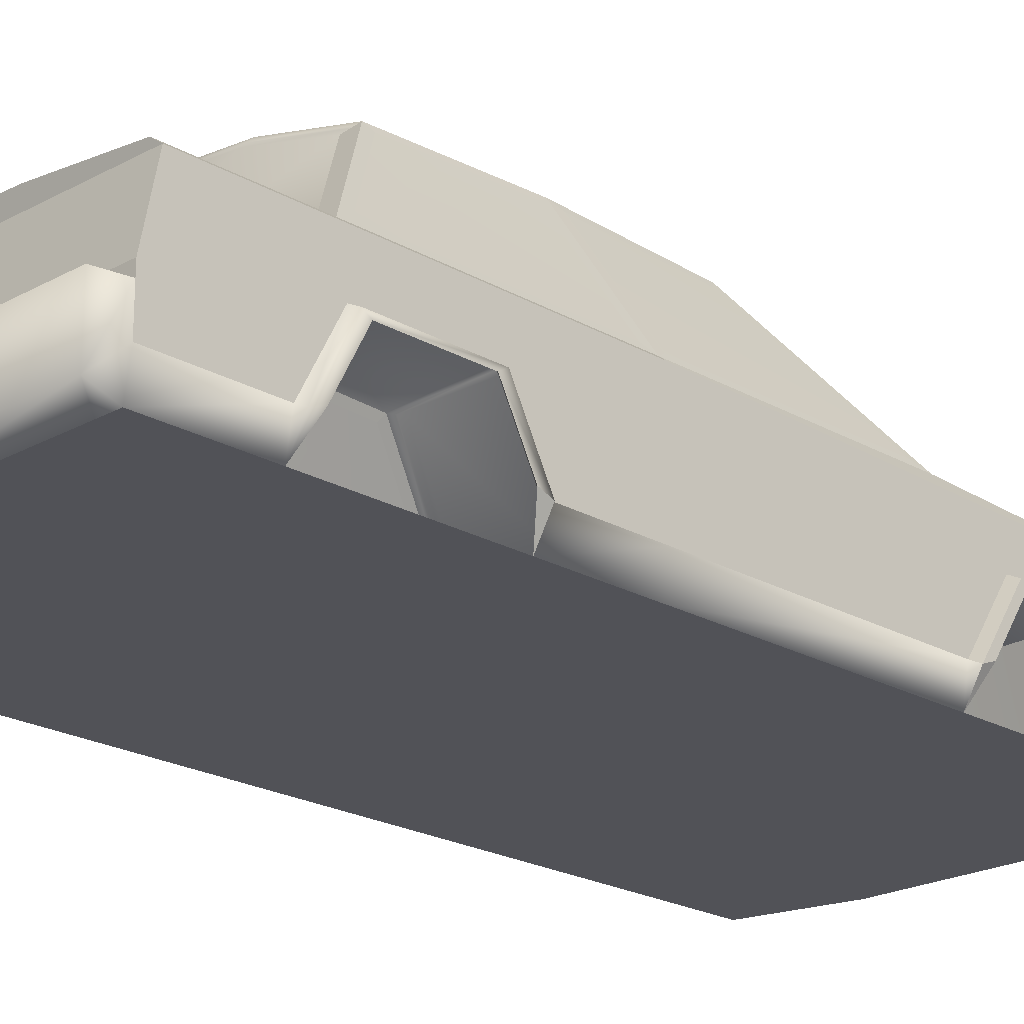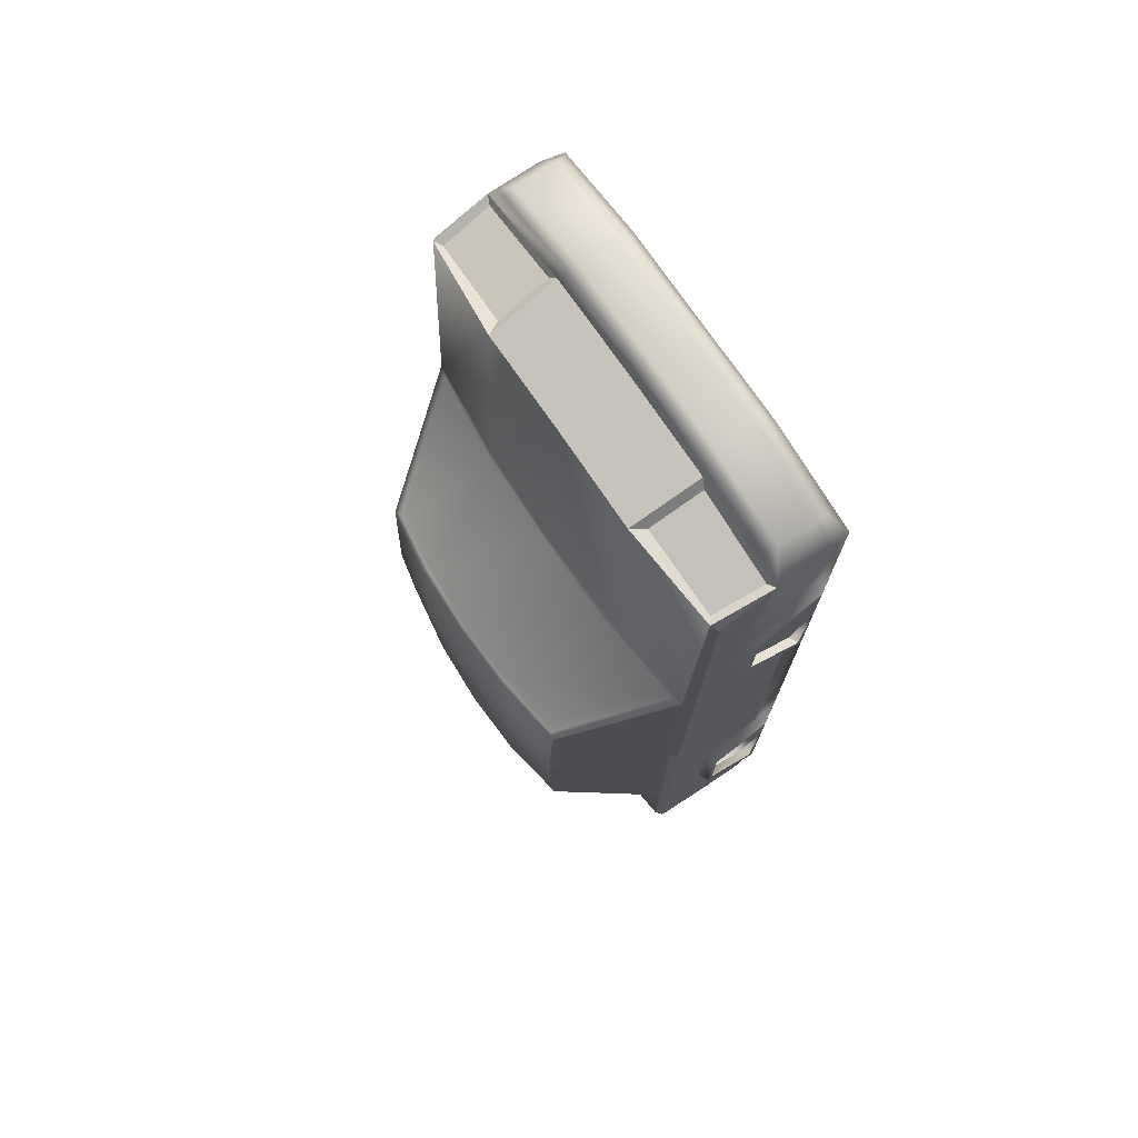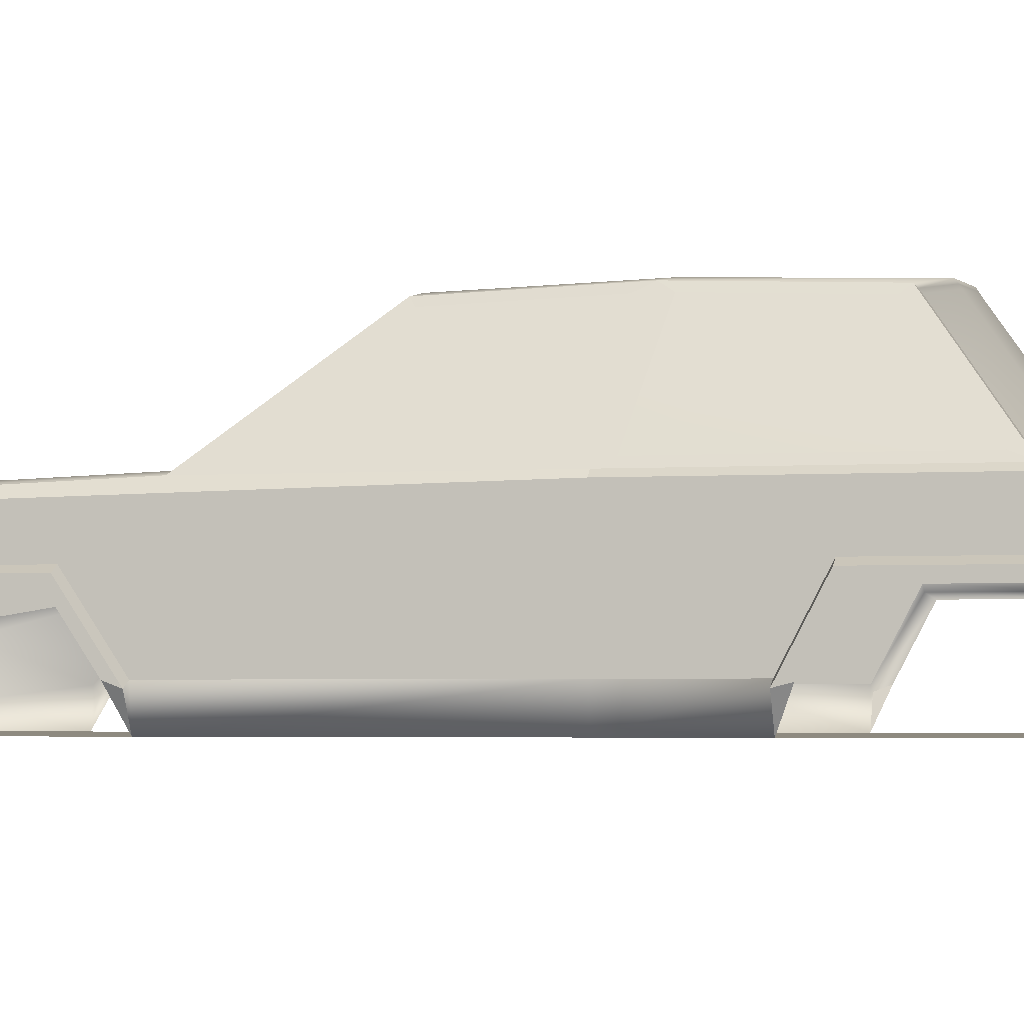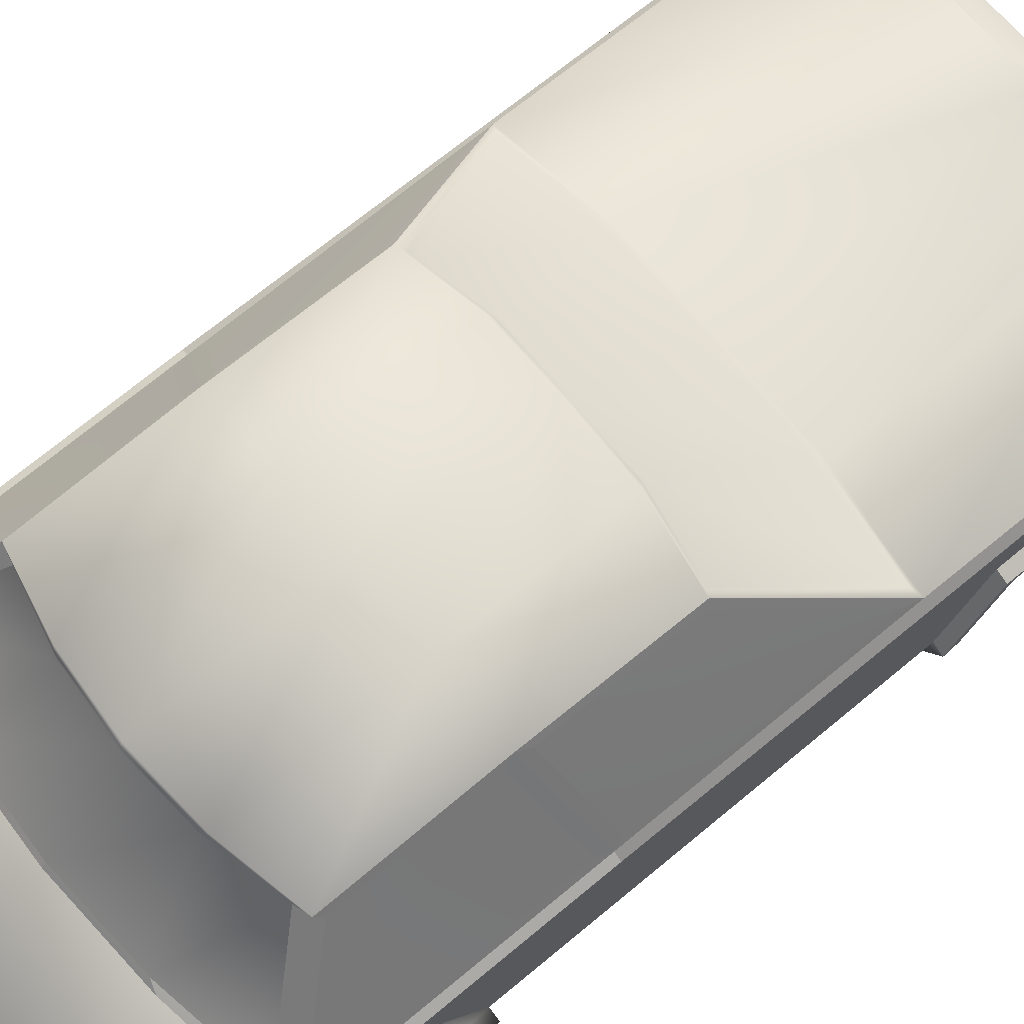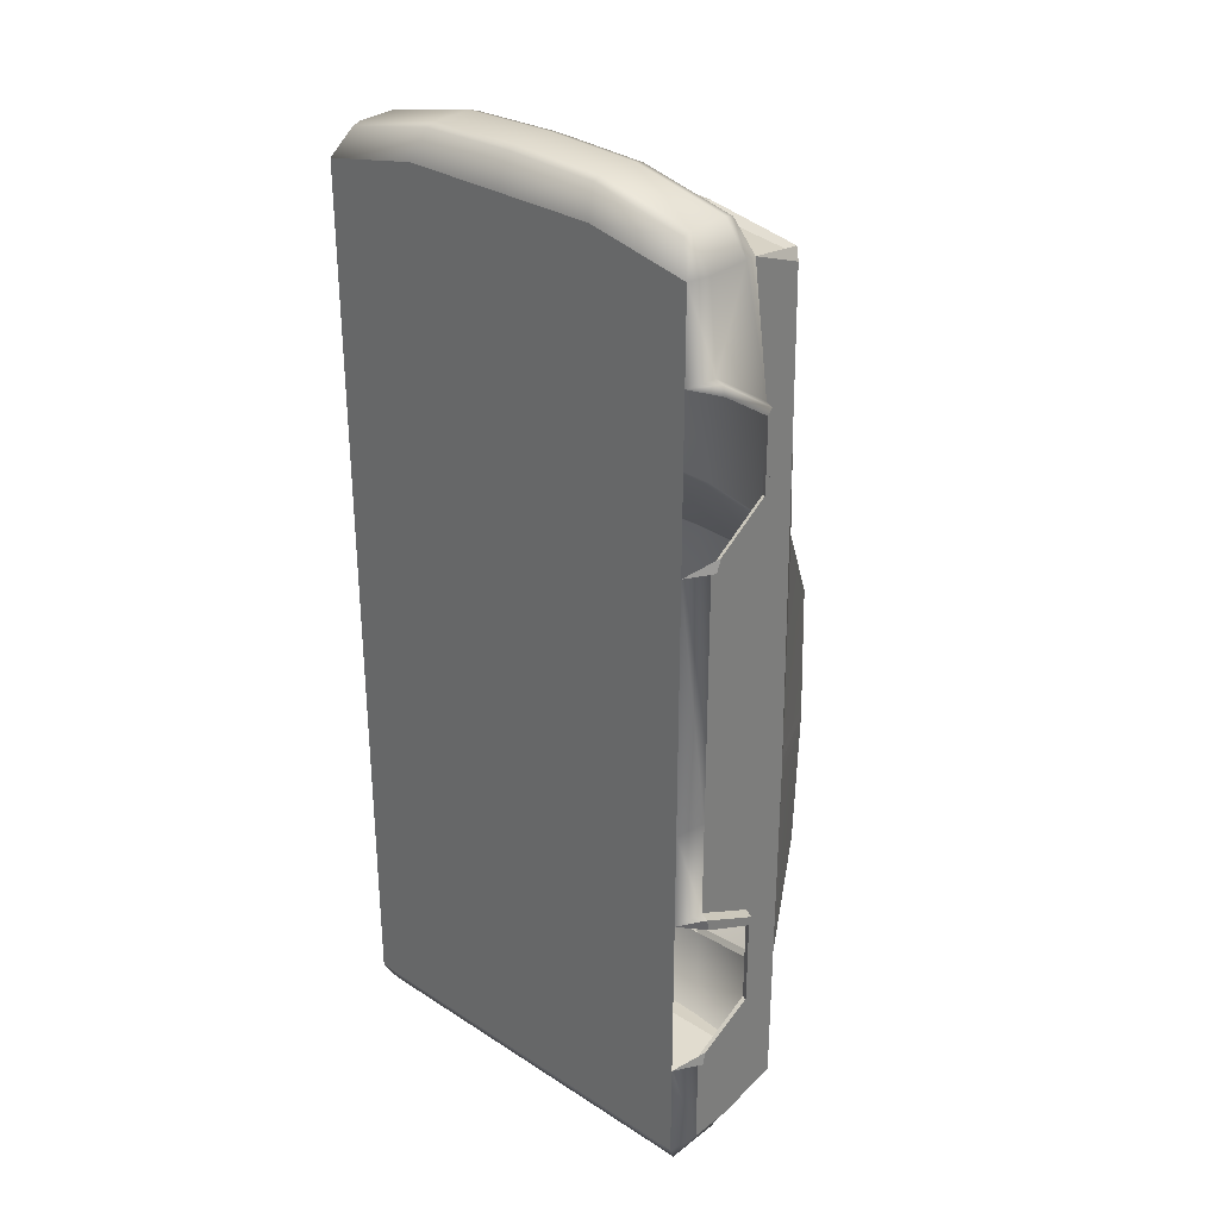
<metadata>
{"format":"obj","ext":"obj","renderer":"f3d","projection":"perspective","resolution":1024,"background":"white","views":[{"elev":-21.5,"azim":-135.5,"up":"+Y"},{"elev":74.0,"azim":-124.2,"up":"+Z"},{"elev":-3.2,"azim":103.0,"up":"+Y"},{"elev":71.1,"azim":-129.7,"up":"+Y"},{"elev":31.0,"azim":42.6,"up":"+Z"}]}
</metadata>
<code>
o Car_Cube
v -0.9676 0.3 2.125
v -0.9926 0.925 2.025
v -0.9676 0.3 -2.175
v -0.9926 0.975 -2.112
v 0.9824 0.3 2.125
v 1.007 0.925 2.025
v 0.9824 0.3 -2.175
v 1.007 0.975 -2.112
v -0.9613 1 0.7877
v -0.9613 1 -1.537
v 0.9762 1 -1.537
v 0.9762 1 0.7877
v -0.6707 1.5 0.1889
v -0.6707 1.5 -1.189
v 0.6856 1.5 -1.189
v 0.6856 1.5 0.1889
v 0.007443 1.065 -2.125
v 0.007443 0.3 -2.175
v 0.007443 1 2.14
v 0.007443 0.3 2.225
v 0.007443 1.065 -1.637
v 0.007443 1.065 0.8377
v 0.007443 1.565 -1.289
v 0.007443 1.565 0.2389
v 0.9773 0.95 2.075
v -0.9623 0.95 2.075
v -0.9602 1 -2.125
v 0.9759 1 -2.125
v -0.9926 0.975 -0.3748
v -0.9676 0.3 -0.3748
v 1.007 0.975 -0.3748
v 0.9824 0.3 -0.3748
v 0.007443 0.3 -0.3748
v -0.9613 1 -0.3748
v 0.9762 1 -0.3748
v -0.6707 1.525 -0.4998
v 0.6856 1.525 -0.4998
v 0.007443 1.59 -0.4998
v 0.4918 1.05 -1.612
v 0.3465 1.55 -1.264
v 0.4924 1 2.125
v 0.4918 1.05 0.8377
v 0.3465 1.55 0.2389
v 0.4917 1.05 -2.125
v 0.3465 1.575 -0.4998
v -0.4769 1.05 0.8377
v -0.4764 1.05 -2.125
v -0.3316 1.55 0.2389
v -0.4769 1.05 -1.612
v -0.3316 1.55 -1.264
v -0.4774 1 2.125
v -0.3316 1.575 -0.4998
v 1.007 0.6625 -2.175
v 1.007 0.6625 2.125
v 1.007 0.6625 -0.3748
v -0.9926 0.6625 2.125
v -0.9926 0.6625 -2.175
v -0.9926 0.6625 -0.3748
v 0.007443 0.6625 -2.175
v 0.007443 0.6625 2.24
v 0.4949 0.3 2.225
v 0.8849 0.3 -2.175
v 0.4949 0.3 -0.3748
v 0.9074 0.6625 -2.175
v 0.5074 0.6625 2.225
v -0.8701 0.3 -2.175
v -0.4801 0.3 2.225
v -0.4801 0.3 -0.3748
v -0.8926 0.6625 -2.175
v -0.4926 0.6625 2.225
v 0.9075 0.6469 2.26
v 0.9075 0.3656 2.26
v 0.4575 0.3656 2.36
v -0.4426 0.3656 2.36
v 0.007443 0.3656 2.375
v -0.8926 0.3656 2.26
v -0.8926 0.6469 2.26
v 0.007443 0.6469 2.375
v 0.4575 0.6469 2.36
v -0.4426 0.6469 2.36
v -0.9926 0.6104 -2.175
v -0.9926 0.4521 -2.175
v 1.007 0.6104 -2.175
v 1.007 0.4521 -2.175
v 1.007 0.6104 2.125
v 1.007 0.4021 2.125
v 0.007443 0.6306 -2.275
v 0.007443 0.3568 -2.275
v 1.007 0.6104 -0.3748
v 1.007 0.4521 -0.3748
v -0.9926 0.6104 -0.3748
v -0.9926 0.4521 -0.3748
v -0.9926 0.4021 2.125
v -0.9926 0.6104 2.125
v 0.9524 0.6306 -2.275
v 0.9524 0.3568 -2.275
v -0.9376 0.6306 -2.275
v -0.9376 0.3568 -2.275
v 0.9075 0.6 2.275
v 0.9075 0.4125 2.275
v -0.8926 0.4125 2.275
v -0.8926 0.6 2.275
v 0.007443 0.4125 2.39
v 0.007443 0.6 2.39
v 0.4575 0.6 2.375
v 0.4575 0.4125 2.375
v -0.4426 0.6 2.375
v -0.4426 0.4125 2.375
v -0.5155 0.9317 2.103
v -0.9276 0.9242 2.06
v 0.9427 0.9242 2.06
v 0.5305 0.9317 2.103
v -0.5284 0.6798 2.188
v -0.9534 0.6798 2.103
v 0.9683 0.6798 2.103
v 0.5433 0.6798 2.188
v -0.4527 1.061 0.8227
v -0.9129 1.014 0.7727
v -0.3147 1.536 0.2539
v -0.6368 1.489 0.2039
v 0.9278 1.014 0.7727
v 0.6517 1.489 0.2039
v 0.4676 1.061 0.8227
v 0.007443 1.076 0.8227
v 0.3296 1.536 0.2539
v 0.007443 1.551 0.2539
v -0.9926 0.975 -0.3748
v -0.9468 1.026 0.7115
v -0.6852 1.476 0.1726
v -0.9468 1.026 -0.3348
v -0.6852 1.498 -0.4473
v -0.9468 1.026 -0.4273
v -0.9468 1.026 -1.474
v -0.6852 1.498 -0.5398
v -0.6852 1.476 -1.16
v -0.9468 1.026 -0.4273
v -0.9468 1.026 -1.474
v -0.6852 1.498 -0.5398
v -0.6852 1.476 -1.16
v -0.9455 1.028 -0.4321
v -0.9455 1.028 -1.468
v -0.6865 1.496 -0.5434
v -0.6865 1.473 -1.157
v -0.9455 1.028 0.7046
v -0.6865 1.473 0.1711
v -0.9455 1.028 -0.3312
v -0.6865 1.496 -0.4425
v 0.9617 1.026 -0.3348
v 0.9617 1.026 0.7115
v 0.7001 1.498 -0.4473
v 0.7001 1.476 0.1726
v 0.7001 1.476 -1.16
v 0.9617 1.026 -1.474
v 0.9617 1.026 -0.4273
v 0.7001 1.498 -0.5398
v 0.7046 1.468 -1.151
v 0.9571 1.034 -1.454
v 0.9571 1.034 -0.4438
v 0.7046 1.49 -0.5524
v 0.9571 1.034 -0.3223
v 0.9571 1.034 0.6876
v 0.7046 1.49 -0.4308
v 0.7046 1.468 0.1675
v -0.9676 0.3 1.697
v 1.007 0.9375 1.425
v 0.007443 0.3 1.575
v -0.9926 0.9375 1.425
v 0.9824 0.3 1.697
v 1.007 0.7625 1.492
v -0.9926 0.7625 1.492
v 0.4949 0.3 1.575
v -0.4801 0.3 1.575
v -0.9926 0.4521 1.697
v 1.007 0.4521 1.697
v -0.9926 0.9469 0.9752
v 0.9824 0.3 0.8768
v 1.007 0.7625 1.082
v 1.007 0.4521 0.8768
v -0.9676 0.3 0.8768
v 1.007 0.9469 0.9752
v 0.007443 0.3 0.9752
v -0.9926 0.7625 1.082
v 0.4949 0.3 0.9752
v -0.4801 0.3 0.9752
v -0.9926 0.4521 0.8768
v -0.9926 0.975 -1.587
v 0.9824 0.3 -1.687
v -0.9676 0.3 -1.687
v 1.007 0.975 -1.587
v 0.007443 0.3 -1.687
v 1.007 0.7625 -1.524
v -0.9926 0.7625 -1.524
v 0.7874 0.3 -1.687
v -0.7726 0.3 -1.687
v 1.007 0.4521 -1.687
v -0.9926 0.4521 -1.687
v -0.9468 1.026 -1.212
v -0.6852 1.481 -1.005
v -0.9468 1.026 -1.212
v -0.6852 1.481 -1.005
v -0.9676 0.3 -0.8592
v 1.007 0.975 -0.9592
v 0.007443 0.3 -0.8592
v -0.9926 0.7625 -1.022
v 0.7143 0.3 -0.8592
v -0.6994 0.3 -0.8592
v -0.9926 0.4521 -0.8592
v -0.9926 0.975 -0.9592
v 0.9824 0.3 -0.8592
v 1.007 0.7625 -1.022
v 1.007 0.4521 -0.8592
v -0.9468 1.026 -1.016
v -0.6852 1.485 -0.8885
v -0.9468 1.026 -1.016
v -0.6852 1.485 -0.8885
v -0.6865 1.483 -0.8886
v 0.4676 1.062 -1.604
v 0.9278 1.014 -1.529
v 0.3296 1.537 -1.272
v 0.6517 1.489 -1.197
v -0.6368 1.489 -1.197
v -0.9129 1.014 -1.529
v -0.4527 1.062 -1.604
v 0.007443 1.076 -1.629
v -0.3147 1.537 -1.272
v 0.007443 1.551 -1.297
v 0.4446 1.073 -1.595
v 0.8817 1.028 -1.52
v 0.3134 1.524 -1.281
v 0.6195 1.479 -1.206
v -0.6046 1.479 -1.206
v -0.8669 1.028 -1.52
v -0.4297 1.073 -1.595
v 0.007443 1.086 -1.62
v -0.2986 1.524 -1.281
v 0.007443 1.538 -1.306
v 0.007443 1 2.14
v 0.4924 1 2.125
v -0.4774 1 2.125
v 0.007443 0.6625 2.24
v 0.5074 0.6625 2.225
v -0.4926 0.6625 2.225
v 0.007443 0.9762 -2.123
v 1.057 0.7375 1.492
v -1.043 0.7375 1.492
v -1.043 0.4271 1.697
v 1.057 0.4271 1.697
v 1.057 0.7375 1.082
v 1.057 0.4271 0.8768
v -1.043 0.7375 1.082
v -1.043 0.4271 0.8768
v 1.057 0.7375 -1.524
v -1.043 0.7375 -1.524
v 1.057 0.4271 -1.687
v -1.043 0.4271 -1.687
v -1.043 0.7375 -1.022
v -1.043 0.4271 -0.8592
v 1.057 0.7375 -1.022
v 1.057 0.4271 -0.8592
v -1.043 0.7142 1.461
v -1.043 0.4504 1.636
v -1.043 0.7142 1.113
v -1.043 0.4504 0.9383
v 1.057 0.7142 1.461
v 1.057 0.4504 1.636
v 1.057 0.7142 1.113
v 1.057 0.4504 0.9383
v 1.057 0.722 -1.487
v 1.057 0.4426 -1.625
v 1.057 0.722 -1.06
v 1.057 0.4426 -0.9213
v -1.043 0.7142 -1.487
v -1.043 0.4504 -1.625
v -1.043 0.7142 -1.06
v -1.043 0.4504 -0.9213
v -0.4297 1.073 0.8075
v -0.8669 1.027 0.76
v -0.2986 1.524 0.2671
v -0.6046 1.479 0.2196
v 0.8817 1.027 0.76
v 0.6195 1.479 0.2196
v 0.4446 1.073 0.8075
v 0.007443 1.087 0.8075
v 0.3134 1.524 0.2671
v 0.007443 1.538 0.2671
f 17 44 28 8 243
f 36 34 130 131
f 49 10 222 223
f 15 11 218 220
f 37 35 154 155
f 2 56 26
f 2 26 9 34 127
f 16 12 149 151
f 34 36 134 132
f 21 49 223 224
f 202 31 55 210
f 165 6 54 169
f 175 29 58 182
f 186 4 57 192
f 26 56 114 110
f 25 54 6
f 56 70 113 114
f 57 69 81
f 89 90 211 210 55
f 177 178 90 89 55
f 70 51 109 113
f 25 41 112 111
f 65 54 115 116
f 51 26 110 109
f 54 25 111 115
f 41 65 116 112
f 202 189 8 11 35 31
f 11 8 28
f 31 35 12 25 6 165 180
f 127 34 10 27 4
f 13 36 131 129
f 9 13 129 128
f 34 9 128 130
f 14 10 133 135
f 10 34 132 212 197 133
f 37 16 151 150
f 35 37 150 148
f 12 35 148 149
f 11 15 152 153
f 15 37 155 152
f 83 64 53
f 91 92 185 182 58
f 2 167 170 56
f 180 165 169 177
f 31 180 177 55
f 167 175 182 170
f 208 186 192 204
f 8 189 191 53
f 14 135 198 213 134 36
f 29 208 204 58
f 35 11 153 154
f 189 202 210 191
f 11 39 217 218
f 10 14 221 222
f 39 21 224 217
f 243 4 27 47 17
f 57 4 243 59 69
f 8 53 64 59 243
f 204 207 92 91 58
f 191 195 84 83 53
f 192 57 81 82 196
f 41 25 12 42
f 45 40 23 38
f 24 48 119 126
f 48 13 120 119
f 39 44 17 21
f 47 49 21 17
f 46 51 19 22
f 48 52 36 13
f 43 45 38 24
f 16 37 45 43
f 11 28 44 39
f 43 24 126 125
f 19 41 42 22
f 24 38 52 48
f 9 26 51 46
f 27 10 49 47
f 12 16 122 121
f 23 40 219 226
f 13 9 118 120
f 22 42 123 124
f 46 22 124 117
f 42 12 121 123
f 9 46 117 118
f 16 43 125 122
f 52 50 14 36
f 37 15 40 45
f 38 23 50 52
f 40 15 220 219
f 14 50 225 221
f 50 23 226 225
f 237 240 241 238
f 239 242 240 237
f 212 132 136 214
f 130 128 144 146
f 149 148 160 161
f 133 197 199 137
f 137 199 214 136 140 141
f 197 212 214 199
f 154 153 157 158
f 222 221 231 232
f 220 218 228 230
f 223 222 232 233
f 218 217 227 228
f 217 224 234 227
f 224 223 233 234
f 126 119 278 285
f 124 123 282 283
f 123 121 280 282
f 118 117 276 277
f 225 226 236 235
f 226 219 229 236
f 219 220 230 229
f 221 225 235 231
f 119 120 279 278
f 122 125 284 281
f 125 126 285 284
f 120 118 277 279
f 121 122 281 280
f 117 124 283 276
f 131 130 146 147
f 135 133 137 139
f 132 134 138 136
f 198 135 139 200
f 136 138 142 140
f 139 137 141 143
f 129 131 147 145
f 128 129 145 144
f 148 150 162 160
f 153 152 156 157
f 155 154 158 159
f 150 151 163 162
f 151 149 161 163
f 213 198 200 215
f 152 155 159 156
f 134 213 215 138
f 138 215 216 142
f 215 200 139 143 216
f 146 144 145 147
f 161 160 162 163
f 141 140 142 216 143
f 158 157 156 159
f 227 234 236 229
f 233 232 231 235
f 228 227 229 230
f 234 233 235 236
f 282 280 281 284
f 276 283 285 278
f 283 282 284 285
f 277 276 278 279
f 182 185 251 250
f 170 182 250 245
f 210 211 259 258
f 195 191 252 254
f 191 210 258 252
f 178 177 248 249
f 177 169 244 248
f 250 251 263 262
f 245 250 262 260
f 251 179 263
f 249 248 266 267
f 248 244 264 266
f 249 267 176
f 254 252 268 269
f 258 259 271 270
f 252 258 270 268
f 254 269 187
f 259 209 271
f 257 275 201
f 196 82 3 188
f 174 86 5 168
f 211 90 32 209
f 185 92 30 179
f 65 60 78 79
f 96 84 7
f 98 88 18 66
f 54 65 79 71
f 20 61 73 75
f 88 96 62 18
f 1 67 74 76
f 3 98 66
f 100 106 73 72
f 106 103 75 73
f 108 101 76 74
f 103 108 74 75
f 61 5 72 73
f 85 54 71 99
f 70 56 77 80
f 67 20 75 74
f 93 1 76 101
f 60 70 80 78
f 56 94 102 77
f 94 93 101 102
f 5 86 100 72
f 86 85 99 100
f 78 80 107 104
f 104 107 108 103
f 80 77 102 107
f 107 102 101 108
f 79 78 104 105
f 105 104 103 106
f 71 79 105 99
f 99 105 106 100
f 81 97 98 82
f 59 64 95 87
f 87 95 96 88
f 69 59 87 97
f 97 87 88 98
f 64 83 95
f 95 83 84 96
f 81 69 97
f 7 62 96
f 93 173 164 1
f 90 178 176 32
f 56 170 94
f 84 195 187 7
f 92 207 201 30
f 98 3 82
f 85 86 174 169
f 207 204 256 257
f 204 192 253 256
f 169 174 247 244
f 173 170 245 246
f 192 196 255 253
f 246 245 260 261
f 179 251 185
f 173 246 164
f 246 261 164
f 244 247 265 264
f 168 247 174
f 247 168 265
f 169 54 85
f 94 170 173 93
f 178 249 176
f 195 254 187
f 209 259 211
f 188 255 196
f 253 255 273 272
f 256 253 272 274
f 257 256 274 275
f 255 188 273
f 207 257 201
f 112 116 115 111
f 110 114 113 109
f 193 62 7 187
f 194 66 18 190
f 184 68 33 181
f 183 63 32 176
f 181 33 63 183
f 190 18 62 193
f 179 30 68 184
f 188 3 66 194
f 1 164 172 67
f 20 166 171 61
f 61 171 168 5
f 67 172 166 20
f 164 179 184 172
f 166 181 183 171
f 171 183 176 168
f 172 184 181 166
f 201 188 194 206
f 203 190 193 205
f 206 194 190 203
f 205 193 187 209
f 63 205 209 32
f 68 206 203 33
f 33 203 205 63
f 30 201 206 68

</code>
